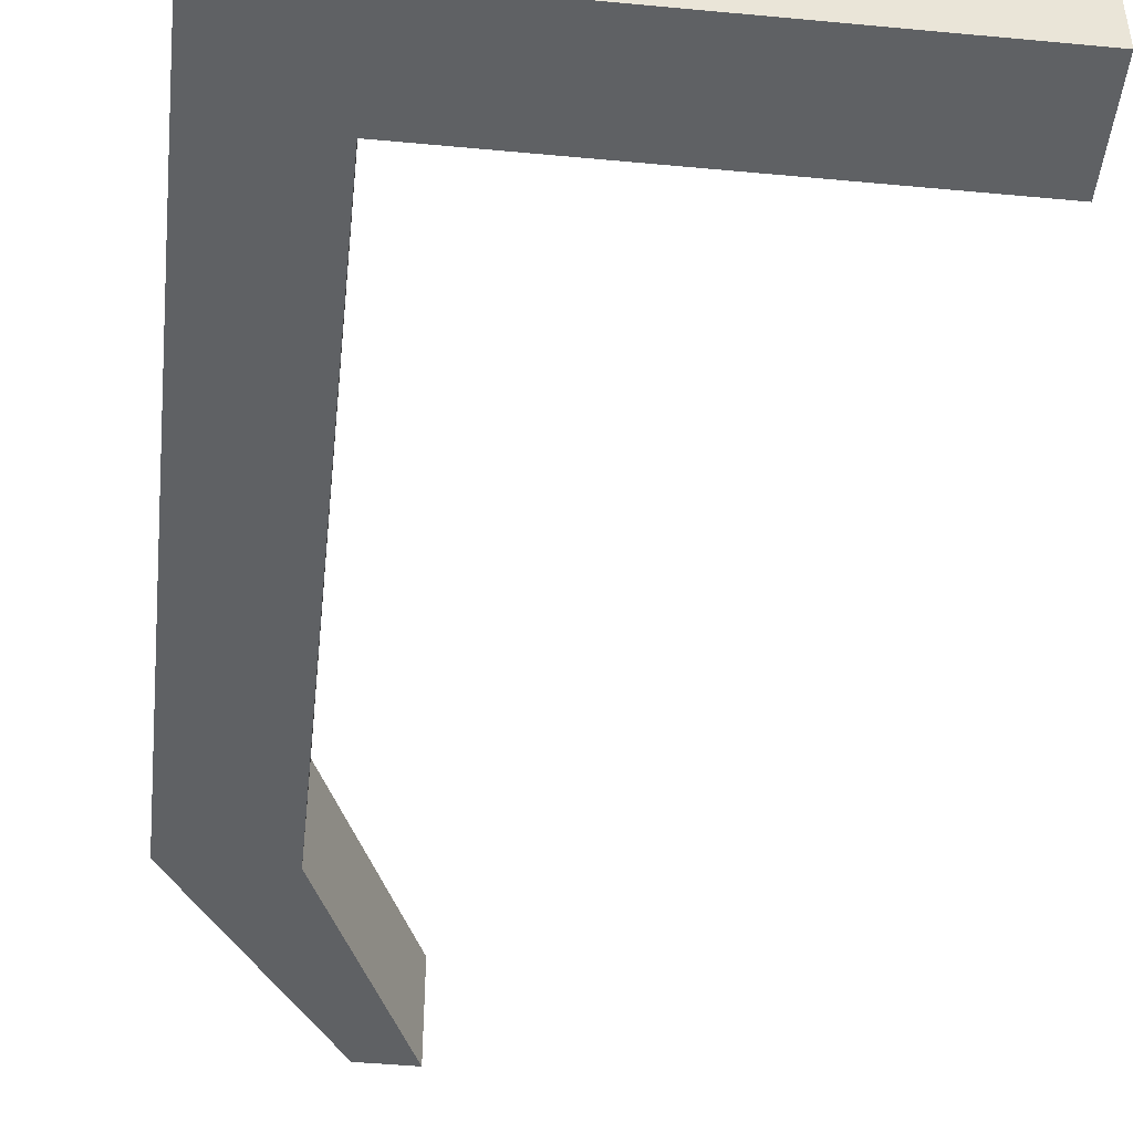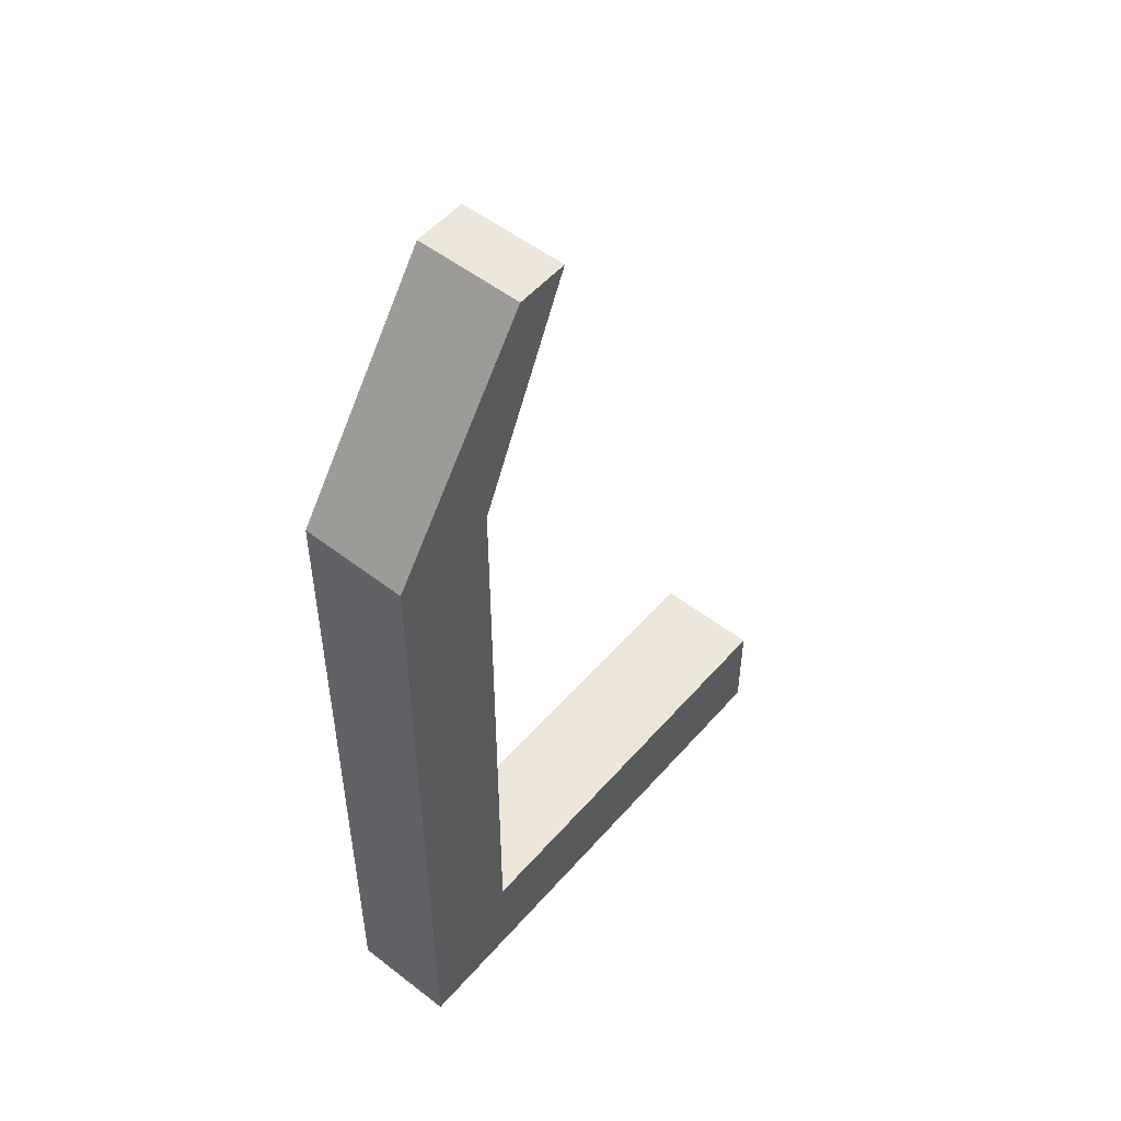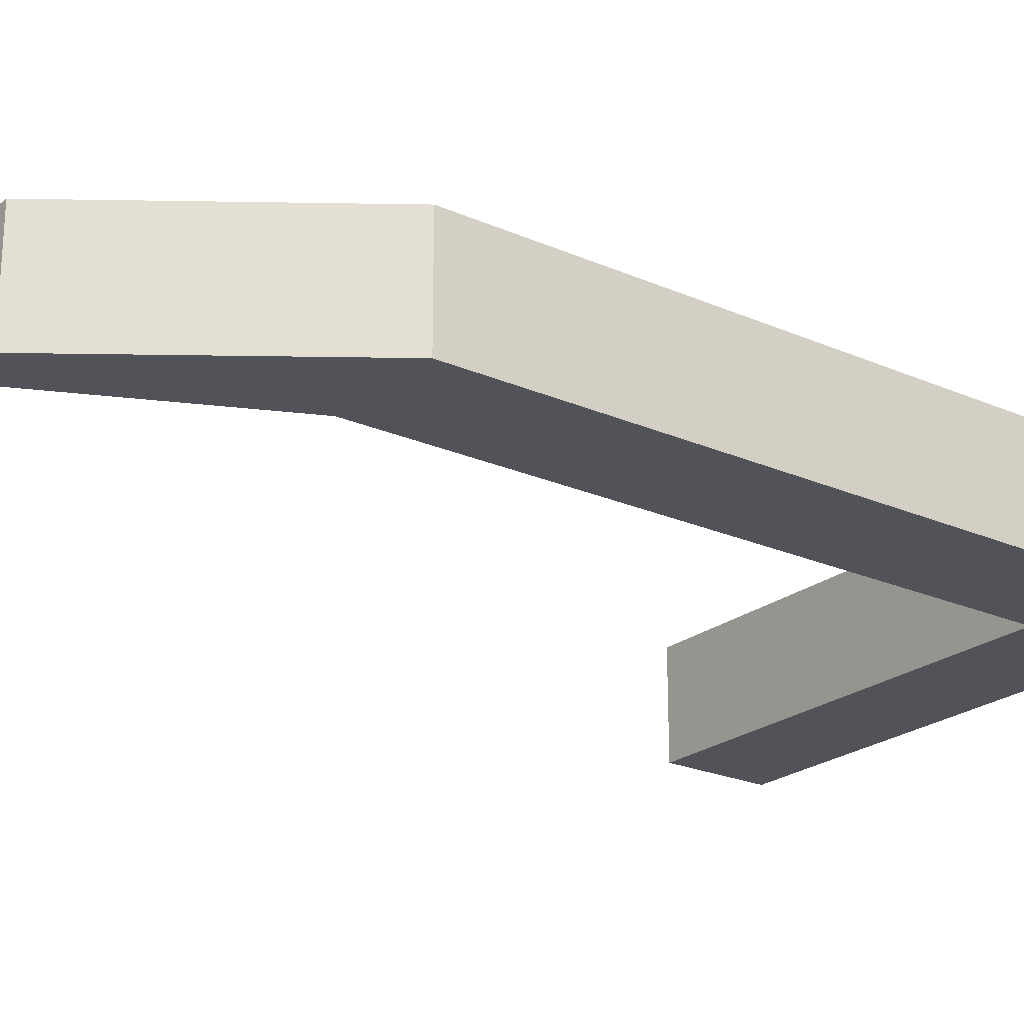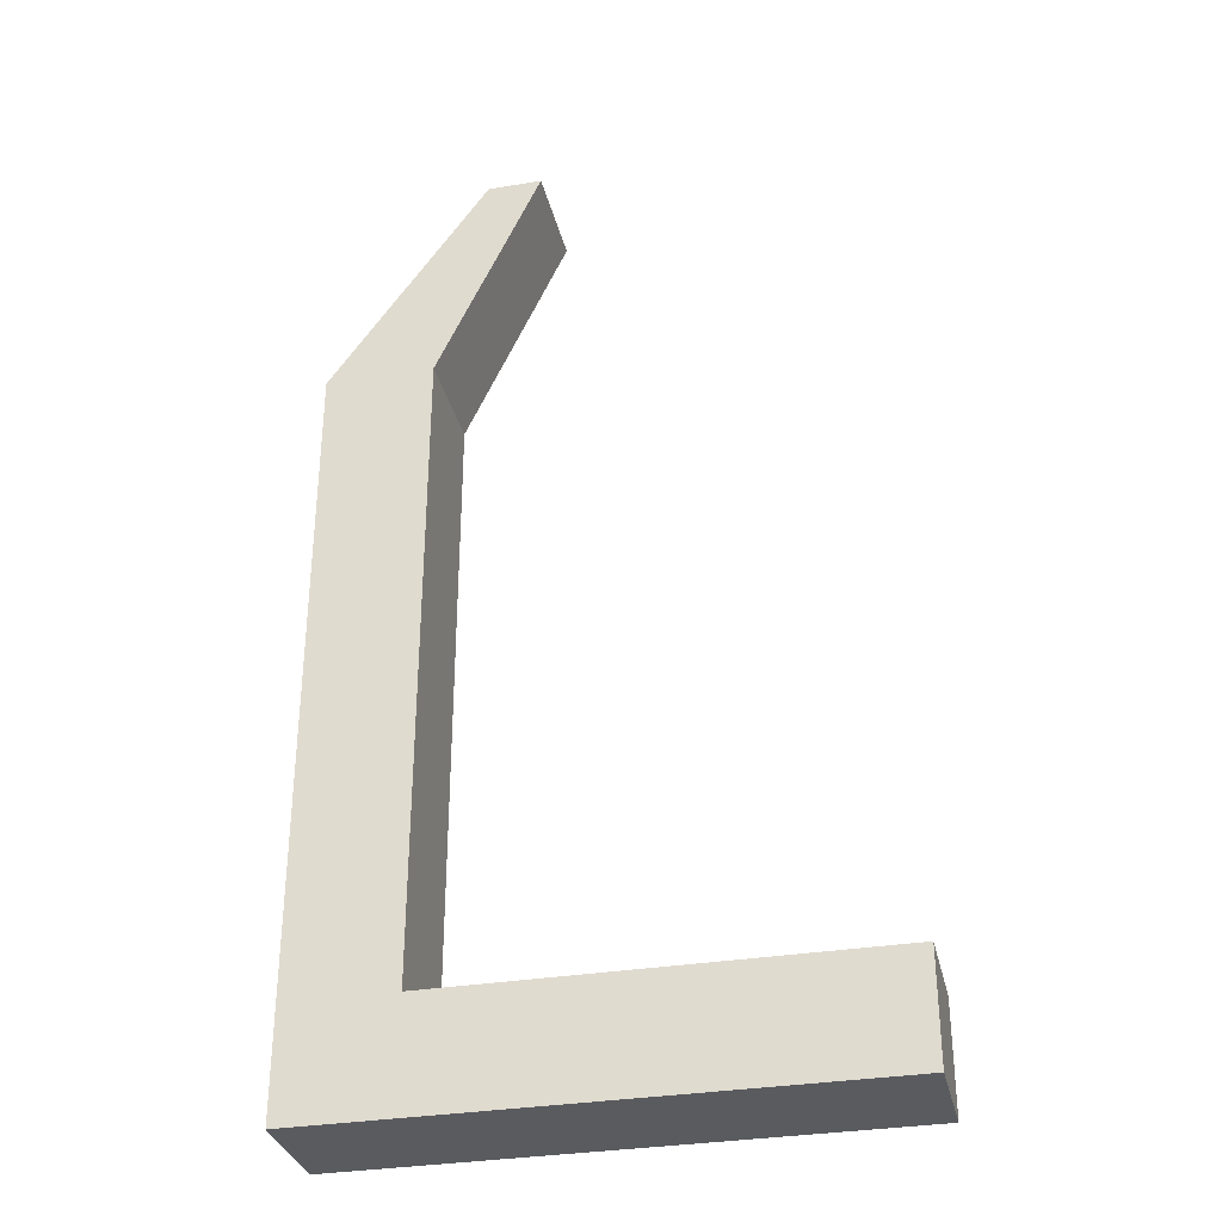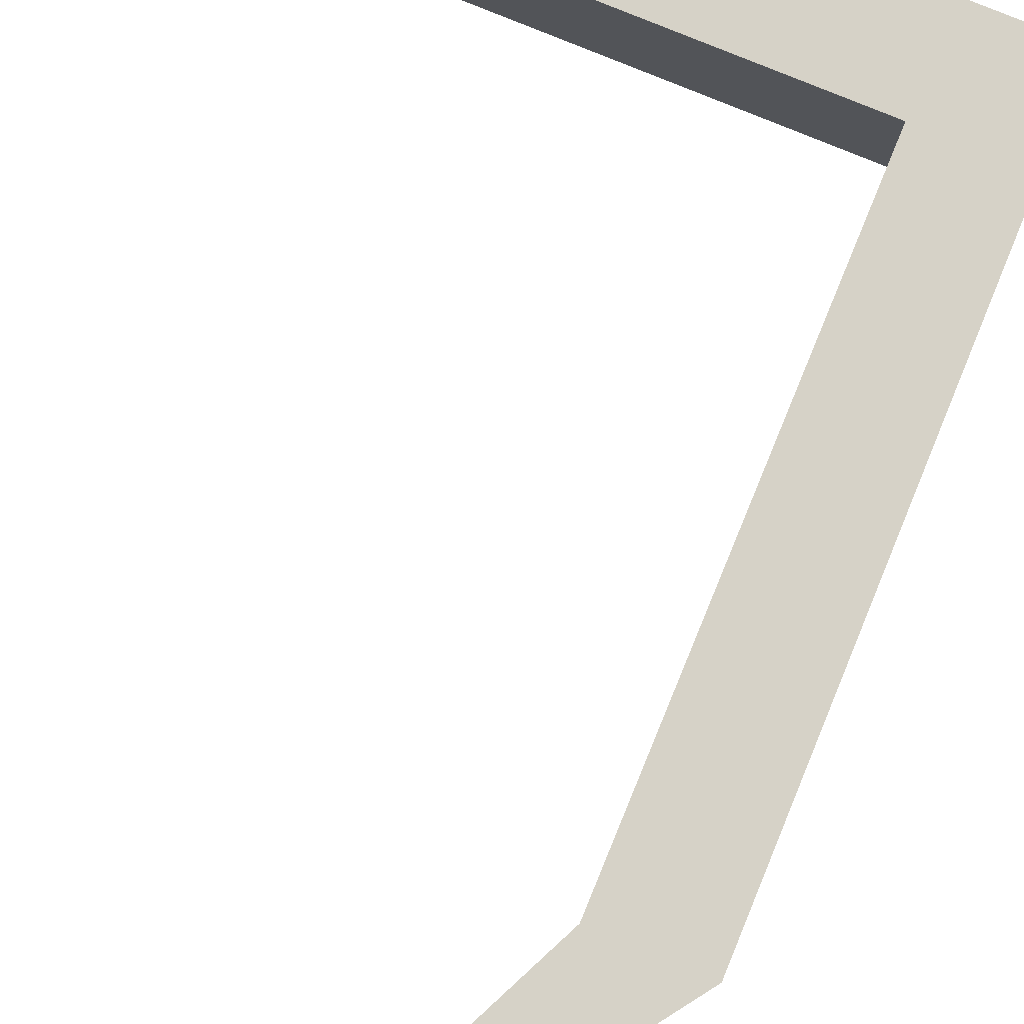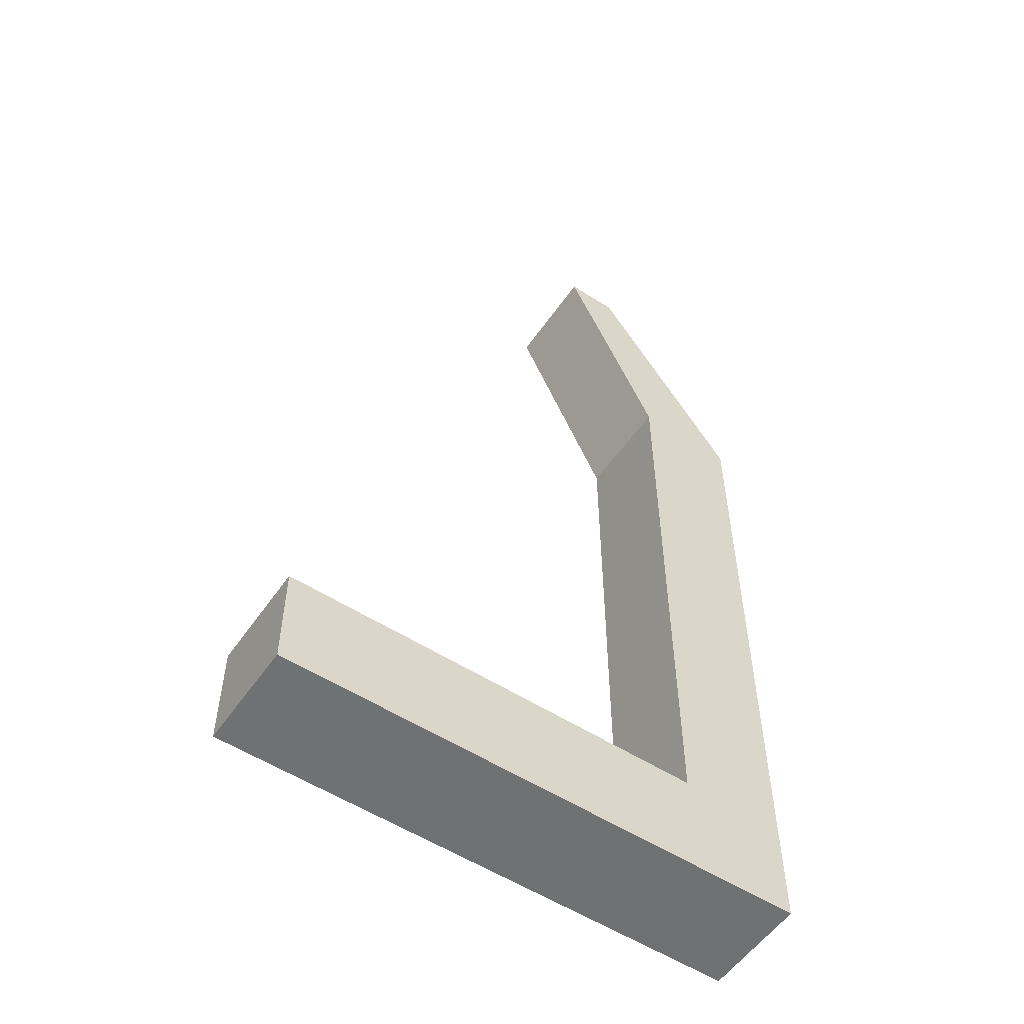
<metadata>
{"format":"obj","ext":"obj","renderer":"f3d","projection":"perspective","resolution":1024,"background":"white","views":[{"elev":-46.4,"azim":-6.1,"up":"+Z"},{"elev":52.4,"azim":-50.2,"up":"+Y"},{"elev":-22.7,"azim":-127.1,"up":"+Z"},{"elev":-32.7,"azim":12.9,"up":"+Y"},{"elev":78.5,"azim":-157.5,"up":"+Z"},{"elev":-55.1,"azim":145.9,"up":"+Y"}]}
</metadata>
<code>
g body_1
v -0.1016 0 0.0127
v -0.1016 0 -0.0127
v -0.1016 0.1515 -0.0127
v -0.1016 0.1515 0.0127
v -0.1016 0.1515 0.0127
v -0.1016 0.1515 -0.0127
v -0.07748 0.2032 -0.0127
v -0.07748 0.2032 0.0127
v -0.07748 0.2032 0.0127
v -0.07748 0.2032 -0.0127
v -0.09018 0.2032 -0.0127
v -0.09018 0.2032 0.0127
v -0.09018 0.2032 0.0127
v -0.09018 0.2032 -0.0127
v -0.127 0.1515 -0.0127
v -0.127 0.1515 0.0127
v -0.127 0.1515 0.0127
v -0.127 0.1515 -0.0127
v -0.127 -0.0254 -0.0127
v -0.127 -0.0254 0.0127
v -0.1016 0.1515 0.0127
v -0.07748 0.2032 0.0127
v -0.09018 0.2032 0.0127
v -0.127 0.1515 0.0127
v -0.127 -0.0254 0.0127
v -0.1016 0 0.0127
v 0 -0.0254 0.0127
v 0 0 0.0127
v -0.127 0.1515 -0.0127
v -0.1016 0.1515 -0.0127
v -0.1016 0 -0.0127
v -0.09018 0.2032 -0.0127
v 0 -0.0254 -0.0127
v -0.127 -0.0254 -0.0127
v -0.07748 0.2032 -0.0127
v 0 0 -0.0127
v -0.127 -0.0254 0.0127
v -0.127 -0.0254 -0.0127
v 0 -0.0254 -0.0127
v 0 -0.0254 0.0127
v 0 -0.0254 0.0127
v 0 -0.0254 -0.0127
v 0 0 -0.0127
v 0 0 0.0127
v 0 0 0.0127
v 0 0 -0.0127
v -0.1016 0 -0.0127
v -0.1016 0 0.0127
f 1 3 4
f 3 1 2
f 7 5 6
f 5 7 8
f 11 9 10
f 9 11 12
f 13 15 16
f 15 13 14
f 19 17 18
f 17 19 20
f 37 39 40
f 39 37 38
f 43 41 42
f 41 43 44
f 45 47 48
f 47 45 46
f 21 23 24
f 26 27 28
f 24 26 21
f 26 24 25
f 23 21 22
f 27 26 25
f 32 30 29
f 31 33 34
f 30 32 35
f 29 31 34
f 33 31 36
f 31 29 30

</code>
